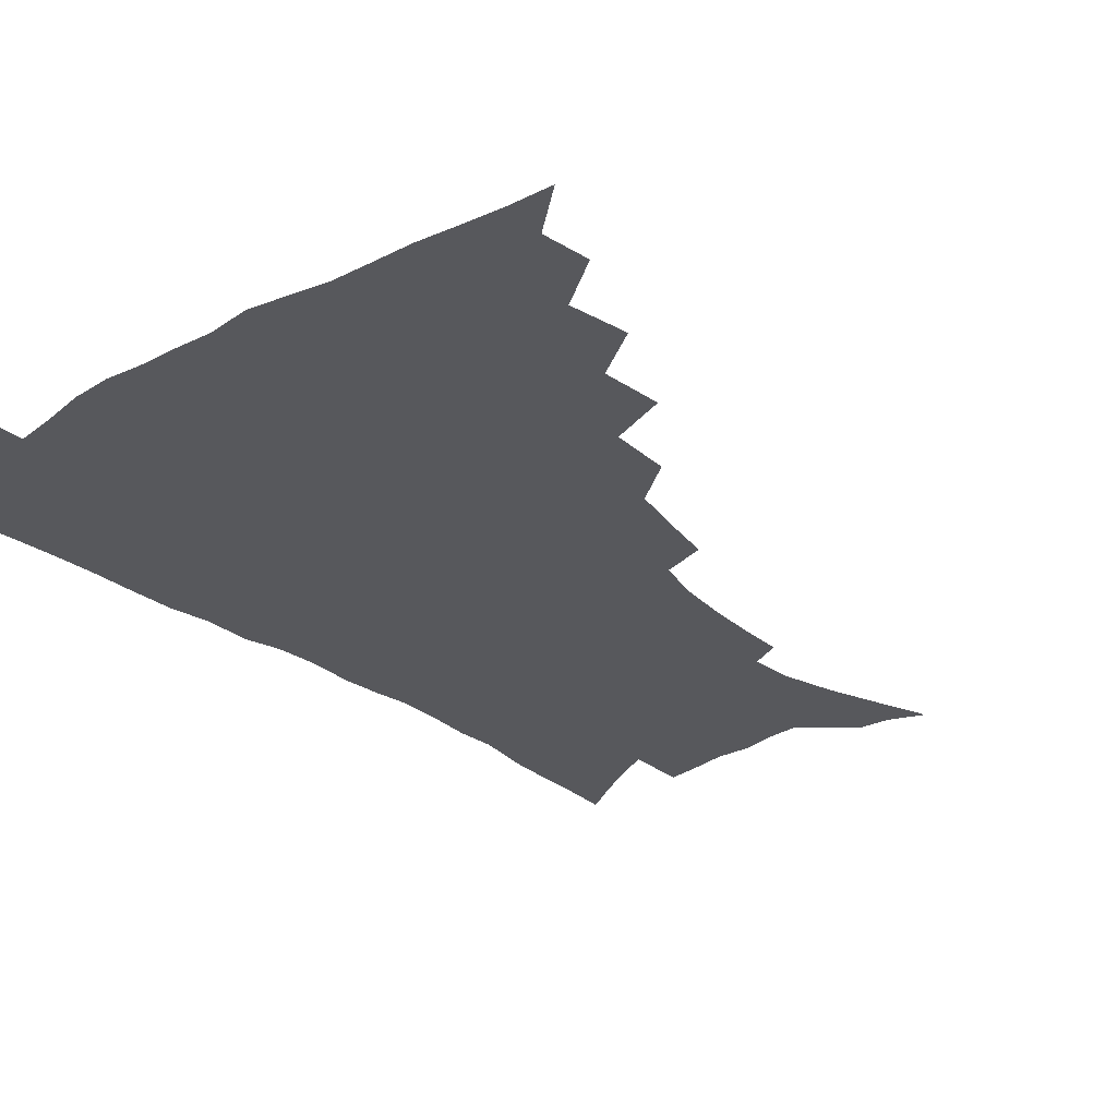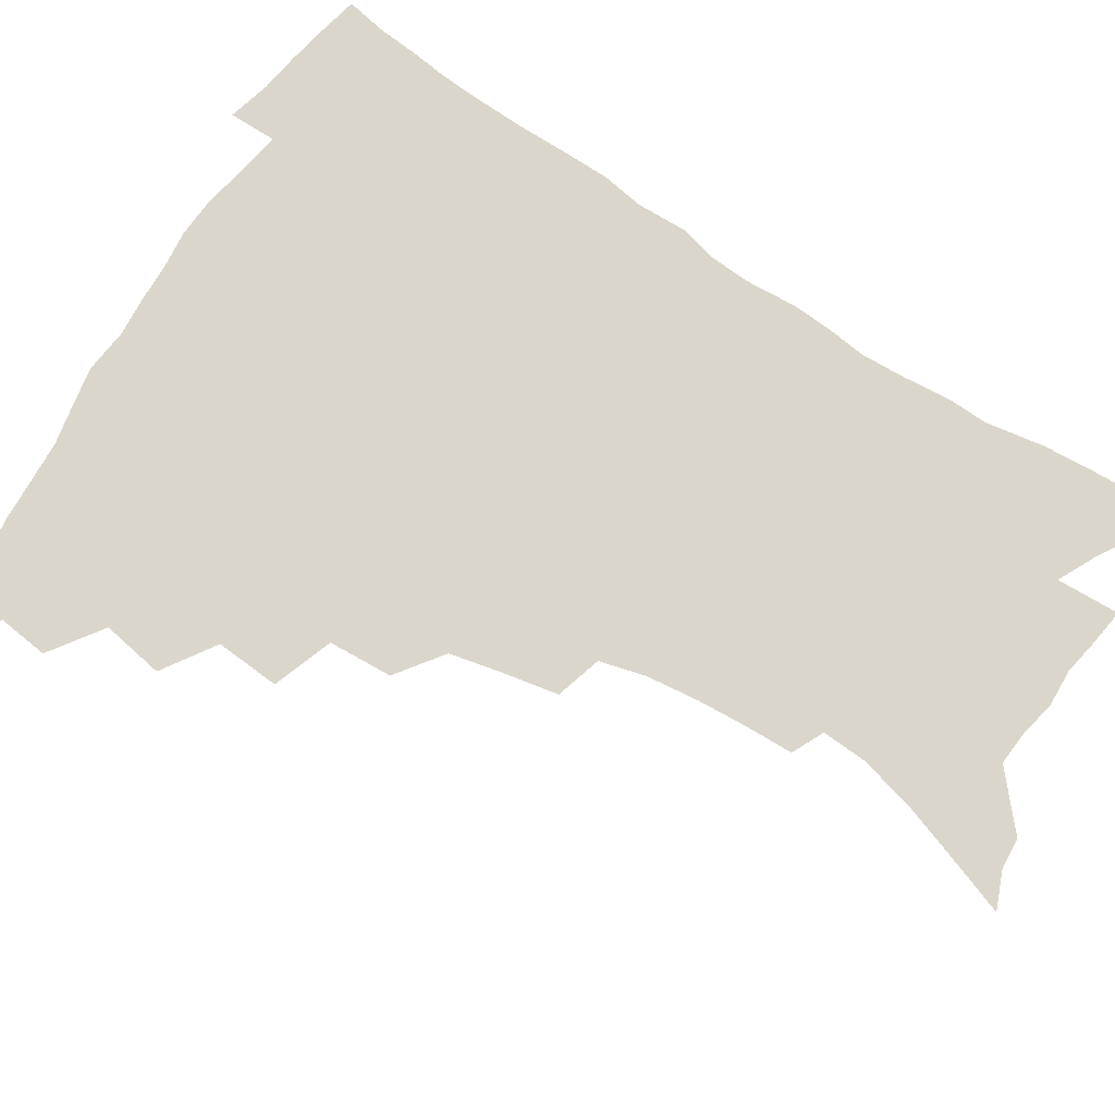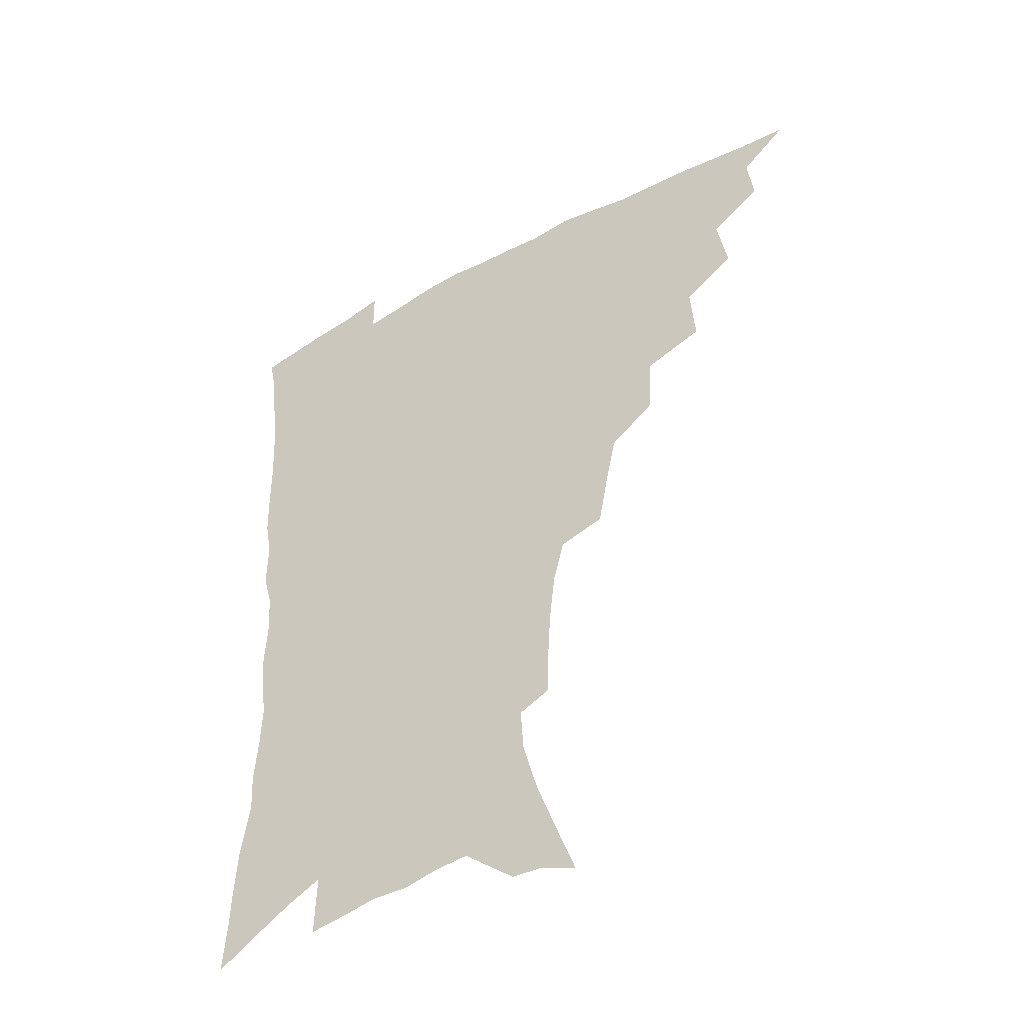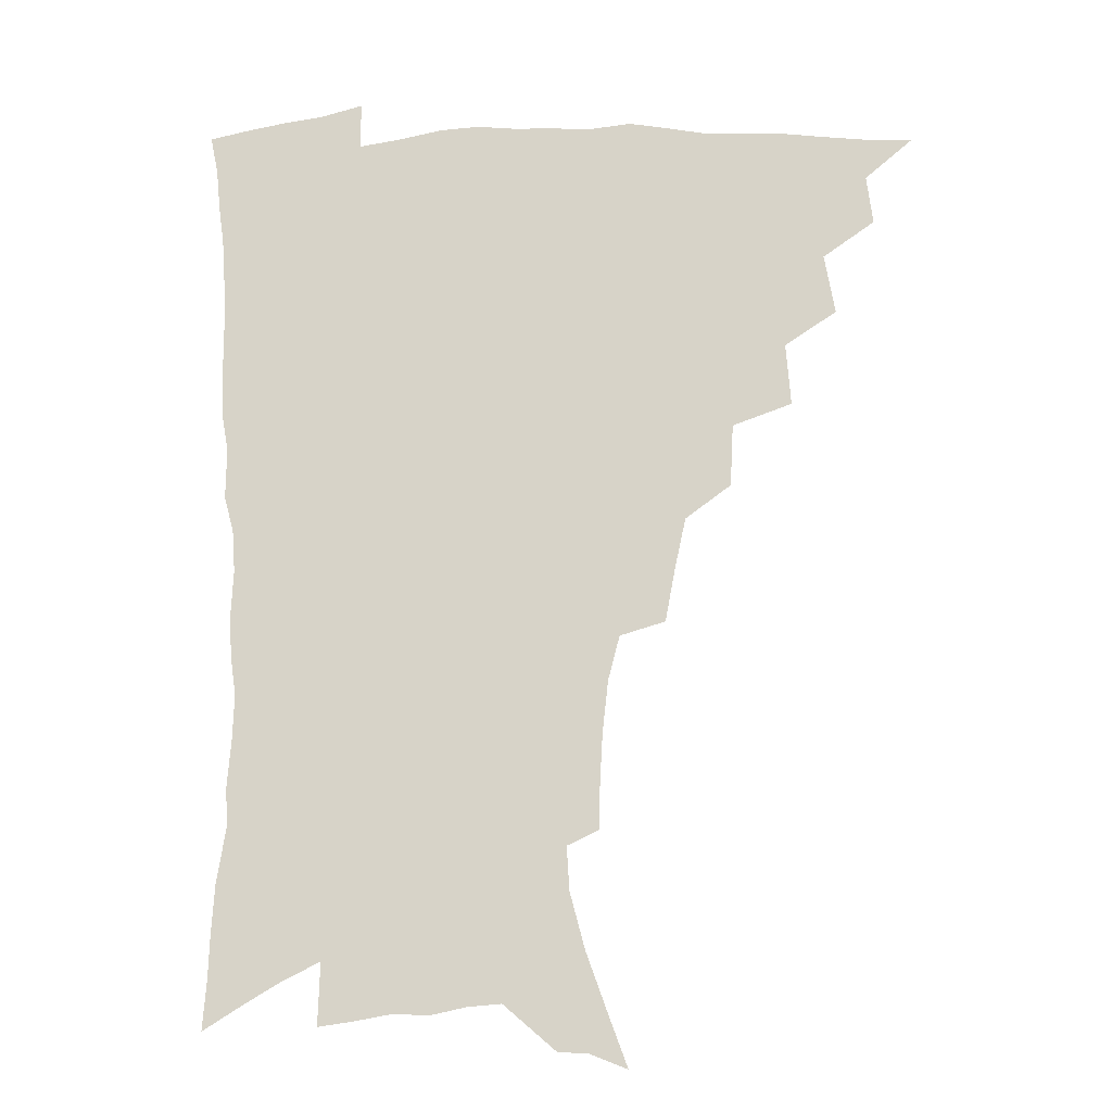
<metadata>
{"format":"obj","ext":"obj","renderer":"f3d","projection":"perspective","resolution":1024,"background":"white","views":[{"elev":-28.4,"azim":-139.6,"up":"+Z"},{"elev":74.1,"azim":-57.7,"up":"+Z"},{"elev":-45.9,"azim":-147.8,"up":"+Y"},{"elev":-15.9,"azim":-174.6,"up":"+Y"}]}
</metadata>
<code>
v 450.7 490.2 0
v 465.8 457.6 0
v 468 475.6 0
v 467.1 491.2 0
v 480.9 422.3 0
v 484.7 444.4 0
v 484.6 461.1 0
v 484 476.9 0
v 482.3 493 0
v 498.1 386.9 0
v 499.8 409.9 0
v 501.4 430.2 0
v 501.8 447.3 0
v 501.2 463.1 0
v 499.3 478.7 0
v 497.4 495 0
v 520.9 356.3 0
v 519.8 379.2 0
v 519.3 399.9 0
v 519.7 419.1 0
v 519.5 435.6 0
v 517.9 449.9 0
v 516.3 464.8 0
v 514.8 479.8 0
v 512.8 495.8 0
v 545.3 305.8 0
v 541.6 325.5 0
v 537.6 344.1 0
v 537.8 370.3 0
v 536.4 388.5 0
v 535 405 0
v 533.9 420.5 0
v 533.6 436.5 0
v 532.8 451.5 0
v 531.5 466.2 0
v 529.6 481.3 0
v 527.9 496.6 0
v 569.5 230.9 0
v 569.2 247.9 0
v 568.2 265.9 0
v 566.1 284.7 0
v 561.9 300.9 0
v 557.9 319.2 0
v 555.3 339.1 0
v 553.5 358.7 0
v 551.5 375.2 0
v 551.2 394.1 0
v 550.5 409.8 0
v 550 425 0
v 548.9 439.1 0
v 548.7 453.4 0
v 546.2 468 0
v 544.3 482.9 0
v 542.3 499.4 0
v 559.9 148.2 0
v 567 167.5 0
v 574.6 188.9 0
v 580.1 209.4 0
v 581 225.4 0
v 580.9 243.1 0
v 580.1 260.5 0
v 578.6 278.4 0
v 575.9 294.4 0
v 572.6 309.7 0
v 570.1 328.6 0
v 568 346.2 0
v 567 365.3 0
v 565.4 380.7 0
v 564.5 396.4 0
v 564.6 412.9 0
v 564 427.3 0
v 563.6 441.4 0
v 562.2 455.1 0
v 560.4 469.5 0
v 558.8 484.3 0
v 556.5 502 0
v 573.2 153.5 0
v 582.5 177.6 0
v 589.5 201.1 0
v 592 219.5 0
v 592.2 236 0
v 591.1 250.9 0
v 590.2 268.3 0
v 588.9 287.1 0
v 586.8 303.7 0
v 584 317.7 0
v 582 334.4 0
v 581 353.3 0
v 579.6 368.7 0
v 579.1 385.6 0
v 578.6 400.8 0
v 578.1 415.2 0
v 577.9 429.5 0
v 577.2 442.5 0
v 576.4 455.9 0
v 574.9 470.2 0
v 573.4 485.1 0
v 572.4 500.3 0
v 584.4 154.3 0
v 596.2 185.2 0
v 600.9 207.1 0
v 602.7 226.7 0
v 602.4 242.3 0
v 601.8 259.3 0
v 600.8 276.3 0
v 599 291.4 0
v 597.2 307.2 0
v 595.7 325.1 0
v 594.3 341 0
v 593.1 356.4 0
v 592.1 371.6 0
v 591.4 385.8 0
v 591.3 401.4 0
v 591.2 416.3 0
v 590.8 429.6 0
v 590.7 443.3 0
v 590.1 456.7 0
v 589.2 470.5 0
v 588.1 484.9 0
v 586.5 501.4 0
v 603.5 170.7 0
v 609.6 193.6 0
v 612 212.8 0
v 612.4 228.2 0
v 612.2 244.3 0
v 611.6 258.9 0
v 610.7 280.8 0
v 609.5 296.6 0
v 608.1 311.4 0
v 606.7 326.8 0
v 605.7 342.7 0
v 605 358.5 0
v 604.5 374 0
v 604.5 389.7 0
v 604 402.9 0
v 604.2 417.8 0
v 604.1 430.5 0
v 603.9 443.7 0
v 604 457.1 0
v 603.3 470.8 0
v 602 485.9 0
v 600.6 501.8 0
v 615.9 169.7 0
v 620.4 193.9 0
v 622.1 213.9 0
v 622.8 232.6 0
v 622.1 245.8 0
v 621.7 262.8 0
v 620.7 282.6 0
v 619.8 297 0
v 618.8 314.8 0
v 617.9 330 0
v 617.1 344.5 0
v 616.8 359.6 0
v 616.5 375.6 0
v 616.5 390.5 0
v 616.5 403.6 0
v 616.7 417.5 0
v 617.3 431.4 0
v 617.5 444.2 0
v 617.6 457.2 0
v 617.5 470.5 0
v 616.7 484.9 0
v 614.6 503.4 0
v 628.6 167 0
v 631.7 194.1 0
v 632.7 217.8 0
v 632.8 232.9 0
v 632.4 250.6 0
v 631.8 264.4 0
v 631 282 0
v 630.3 297.6 0
v 629.5 314.2 0
v 628.8 330.5 0
v 628.7 342.8 0
v 628.3 361.3 0
v 628.3 375.7 0
v 628.5 389.4 0
v 628.8 403.9 0
v 629.2 417.6 0
v 629.8 431 0
v 630.5 444.2 0
v 631.2 457 0
v 631.2 470.3 0
v 630.5 485.9 0
v 629.2 502.5 0
v 642.1 167.5 0
v 643.2 194.2 0
v 643.5 213 0
v 643.1 232.5 0
v 642.8 248.2 0
v 641.8 268.9 0
v 641.4 283 0
v 640.8 298 0
v 640.3 313.4 0
v 639.7 330.3 0
v 639.8 344.1 0
v 639.8 360.1 0
v 640 374.5 0
v 640.4 388.7 0
v 640.8 403.6 0
v 641.6 417.1 0
v 642.3 430.8 0
v 643.2 443.5 0
v 644.3 456.5 0
v 644.8 470 0
v 645.5 483.9 0
v 645.2 499.4 0
v 655.3 165.2 0
v 655.1 190.2 0
v 654.4 211.3 0
v 653.7 230.3 0
v 653.2 247.4 0
v 652.7 264.2 0
v 651.7 281.7 0
v 651.4 296.6 0
v 651.1 311.9 0
v 650.9 327.5 0
v 651.8 340 0
v 651.2 358.3 0
v 651.7 372.5 0
v 652.4 386.5 0
v 653.4 400.3 0
v 653.9 415.5 0
v 655 428.7 0
v 656.2 441.6 0
v 657.4 456.1 0
v 658.5 468.9 0
v 659.9 482.2 0
v 660.3 497.1 0
v 660.4 514.3 0
v 668.2 163.3 0
v 667.5 185.9 0
v 666.4 205.5 0
v 665.1 225.4 0
v 664.1 243.6 0
v 663 262.2 0
v 662.4 278.5 0
v 662 294.4 0
v 662.1 309 0
v 662.5 323.4 0
v 662.8 338.7 0
v 663 354.3 0
v 663.9 368.5 0
v 665 382.5 0
v 665.4 398.5 0
v 666.5 412.5 0
v 667.3 427.2 0
v 668.9 440.3 0
v 670.1 454.5 0
v 671.7 467.4 0
v 673.4 480.7 0
v 675.1 494.2 0
v 675.8 510.3 0
v 681 179.2 0
v 678.6 200.2 0
v 676.6 220.5 0
v 675.6 238.2 0
v 675 255.1 0
v 674 272.4 0
v 673.4 288.8 0
v 673.7 303.7 0
v 674.2 318.4 0
v 674.7 333.5 0
v 675.4 348.3 0
v 676.2 363.6 0
v 676.9 379.2 0
v 677.5 395.2 0
v 679.1 409.1 0
v 680.5 423.4 0
v 681.9 437.4 0
v 682.8 452.7 0
v 684.9 465.6 0
v 686.8 478.9 0
v 688.6 492.3 0
v 690.1 508.4 0
v 694.9 170.9 0
v 692 192.2 0
v 690.1 211.3 0
v 688.6 229.5 0
v 687.8 246.3 0
v 686.2 264.7 0
v 686.4 279.7 0
v 685.6 296.6 0
v 686.9 310.4 0
v 687.4 325.8 0
v 687.3 342.8 0
v 689.2 356.4 0
v 690.3 371.9 0
v 692.2 386.6 0
v 692.3 403.7 0
v 693.5 419.1 0
v 694.9 434.3 0
v 696.8 448.7 0
v 697.9 463.8 0
v 700.3 476.8 0
v 701.8 490.2 0
v 704.3 505.8 0
v 709.1 162.1 0
v 707.6 179.9 0
v 707.1 196.3 0
v 706 213.3 0
v 702.7 233.9 0
v 703.5 248.1 0
v 702.1 265.6 0
v 701.5 282.1 0
v 703.4 295.3 0
v 704.5 310.1 0
v 703.5 328.5 0
v 704.6 344.1 0
v 708.1 357.2 0
v 707.9 375.5 0
v 710.4 390.4 0
v 710.9 407.8 0
v 710.9 425.8 0
v 711.6 442.9 0
v 712.7 459.2 0
v 714.7 474 0
v 716.1 488.6 0
v 718.9 502.8 0
f 3 4 1
f 6 7 2
f 2 7 3
f 7 8 3
f 3 8 4
f 8 9 4
f 11 12 5
f 5 12 6
f 12 13 6
f 6 13 7
f 13 14 7
f 7 14 8
f 14 15 8
f 8 15 9
f 15 16 9
f 18 19 10
f 10 19 11
f 19 20 11
f 11 20 12
f 20 21 12
f 12 21 13
f 21 22 13
f 13 22 14
f 22 23 14
f 14 23 15
f 23 24 15
f 15 24 16
f 24 25 16
f 28 29 17
f 17 29 18
f 29 30 18
f 18 30 19
f 30 31 19
f 19 31 20
f 31 32 20
f 20 32 21
f 32 33 21
f 21 33 22
f 33 34 22
f 22 34 23
f 34 35 23
f 23 35 24
f 35 36 24
f 24 36 25
f 36 37 25
f 42 43 26
f 26 43 27
f 43 44 27
f 27 44 28
f 44 45 28
f 28 45 29
f 45 46 29
f 29 46 30
f 46 47 30
f 30 47 31
f 47 48 31
f 31 48 32
f 48 49 32
f 32 49 33
f 49 50 33
f 33 50 34
f 50 51 34
f 34 51 35
f 51 52 35
f 35 52 36
f 52 53 36
f 36 53 37
f 53 54 37
f 59 60 38
f 38 60 39
f 60 61 39
f 39 61 40
f 61 62 40
f 40 62 41
f 62 63 41
f 41 63 42
f 63 64 42
f 42 64 43
f 64 65 43
f 43 65 44
f 65 66 44
f 44 66 45
f 66 67 45
f 45 67 46
f 67 68 46
f 46 68 47
f 68 69 47
f 47 69 48
f 69 70 48
f 48 70 49
f 70 71 49
f 49 71 50
f 71 72 50
f 50 72 51
f 72 73 51
f 51 73 52
f 73 74 52
f 52 74 53
f 74 75 53
f 53 75 54
f 75 76 54
f 55 77 56
f 77 78 56
f 56 78 57
f 78 79 57
f 57 79 58
f 79 80 58
f 58 80 59
f 80 81 59
f 59 81 60
f 81 82 60
f 60 82 61
f 82 83 61
f 61 83 62
f 83 84 62
f 62 84 63
f 84 85 63
f 63 85 64
f 85 86 64
f 64 86 65
f 86 87 65
f 65 87 66
f 87 88 66
f 66 88 67
f 88 89 67
f 67 89 68
f 89 90 68
f 68 90 69
f 90 91 69
f 69 91 70
f 91 92 70
f 70 92 71
f 92 93 71
f 71 93 72
f 93 94 72
f 72 94 73
f 94 95 73
f 73 95 74
f 95 96 74
f 74 96 75
f 96 97 75
f 75 97 76
f 97 98 76
f 77 99 78
f 99 100 78
f 78 100 79
f 100 101 79
f 79 101 80
f 101 102 80
f 80 102 81
f 102 103 81
f 81 103 82
f 103 104 82
f 82 104 83
f 104 105 83
f 83 105 84
f 105 106 84
f 84 106 85
f 106 107 85
f 85 107 86
f 107 108 86
f 86 108 87
f 108 109 87
f 87 109 88
f 109 110 88
f 88 110 89
f 110 111 89
f 89 111 90
f 111 112 90
f 90 112 91
f 112 113 91
f 91 113 92
f 113 114 92
f 92 114 93
f 114 115 93
f 93 115 94
f 115 116 94
f 94 116 95
f 116 117 95
f 95 117 96
f 117 118 96
f 96 118 97
f 118 119 97
f 97 119 98
f 119 120 98
f 99 121 100
f 121 122 100
f 100 122 101
f 122 123 101
f 101 123 102
f 123 124 102
f 102 124 103
f 124 125 103
f 103 125 104
f 125 126 104
f 104 126 105
f 126 127 105
f 105 127 106
f 127 128 106
f 106 128 107
f 128 129 107
f 107 129 108
f 129 130 108
f 108 130 109
f 130 131 109
f 109 131 110
f 131 132 110
f 110 132 111
f 132 133 111
f 111 133 112
f 133 134 112
f 112 134 113
f 134 135 113
f 113 135 114
f 135 136 114
f 114 136 115
f 136 137 115
f 115 137 116
f 137 138 116
f 116 138 117
f 138 139 117
f 117 139 118
f 139 140 118
f 118 140 119
f 140 141 119
f 119 141 120
f 141 142 120
f 121 143 122
f 143 144 122
f 122 144 123
f 144 145 123
f 123 145 124
f 145 146 124
f 124 146 125
f 146 147 125
f 125 147 126
f 147 148 126
f 126 148 127
f 148 149 127
f 127 149 128
f 149 150 128
f 128 150 129
f 150 151 129
f 129 151 130
f 151 152 130
f 130 152 131
f 152 153 131
f 131 153 132
f 153 154 132
f 132 154 133
f 154 155 133
f 133 155 134
f 155 156 134
f 134 156 135
f 156 157 135
f 135 157 136
f 157 158 136
f 136 158 137
f 158 159 137
f 137 159 138
f 159 160 138
f 138 160 139
f 160 161 139
f 139 161 140
f 161 162 140
f 140 162 141
f 162 163 141
f 141 163 142
f 163 164 142
f 143 165 144
f 165 166 144
f 144 166 145
f 166 167 145
f 145 167 146
f 167 168 146
f 146 168 147
f 168 169 147
f 147 169 148
f 169 170 148
f 148 170 149
f 170 171 149
f 149 171 150
f 171 172 150
f 150 172 151
f 172 173 151
f 151 173 152
f 173 174 152
f 152 174 153
f 174 175 153
f 153 175 154
f 175 176 154
f 154 176 155
f 176 177 155
f 155 177 156
f 177 178 156
f 156 178 157
f 178 179 157
f 157 179 158
f 179 180 158
f 158 180 159
f 180 181 159
f 159 181 160
f 181 182 160
f 160 182 161
f 182 183 161
f 161 183 162
f 183 184 162
f 162 184 163
f 184 185 163
f 163 185 164
f 185 186 164
f 165 187 166
f 187 188 166
f 166 188 167
f 188 189 167
f 167 189 168
f 189 190 168
f 168 190 169
f 190 191 169
f 169 191 170
f 191 192 170
f 170 192 171
f 192 193 171
f 171 193 172
f 193 194 172
f 172 194 173
f 194 195 173
f 173 195 174
f 195 196 174
f 174 196 175
f 196 197 175
f 175 197 176
f 197 198 176
f 176 198 177
f 198 199 177
f 177 199 178
f 199 200 178
f 178 200 179
f 200 201 179
f 179 201 180
f 201 202 180
f 180 202 181
f 202 203 181
f 181 203 182
f 203 204 182
f 182 204 183
f 204 205 183
f 183 205 184
f 205 206 184
f 184 206 185
f 206 207 185
f 185 207 186
f 207 208 186
f 187 209 188
f 209 210 188
f 188 210 189
f 210 211 189
f 189 211 190
f 211 212 190
f 190 212 191
f 212 213 191
f 191 213 192
f 213 214 192
f 192 214 193
f 214 215 193
f 193 215 194
f 215 216 194
f 194 216 195
f 216 217 195
f 195 217 196
f 217 218 196
f 196 218 197
f 218 219 197
f 197 219 198
f 219 220 198
f 198 220 199
f 220 221 199
f 199 221 200
f 221 222 200
f 200 222 201
f 222 223 201
f 201 223 202
f 223 224 202
f 202 224 203
f 224 225 203
f 203 225 204
f 225 226 204
f 204 226 205
f 226 227 205
f 205 227 206
f 227 228 206
f 206 228 207
f 228 229 207
f 207 229 208
f 229 230 208
f 209 232 210
f 232 233 210
f 210 233 211
f 233 234 211
f 211 234 212
f 234 235 212
f 212 235 213
f 235 236 213
f 213 236 214
f 236 237 214
f 214 237 215
f 237 238 215
f 215 238 216
f 238 239 216
f 216 239 217
f 239 240 217
f 217 240 218
f 240 241 218
f 218 241 219
f 241 242 219
f 219 242 220
f 242 243 220
f 220 243 221
f 243 244 221
f 221 244 222
f 244 245 222
f 222 245 223
f 245 246 223
f 223 246 224
f 246 247 224
f 224 247 225
f 247 248 225
f 225 248 226
f 248 249 226
f 226 249 227
f 249 250 227
f 227 250 228
f 250 251 228
f 228 251 229
f 251 252 229
f 229 252 230
f 252 253 230
f 230 253 231
f 253 254 231
f 233 255 234
f 255 256 234
f 234 256 235
f 256 257 235
f 235 257 236
f 257 258 236
f 236 258 237
f 258 259 237
f 237 259 238
f 259 260 238
f 238 260 239
f 260 261 239
f 239 261 240
f 261 262 240
f 240 262 241
f 262 263 241
f 241 263 242
f 263 264 242
f 242 264 243
f 264 265 243
f 243 265 244
f 265 266 244
f 244 266 245
f 266 267 245
f 245 267 246
f 267 268 246
f 246 268 247
f 268 269 247
f 247 269 248
f 269 270 248
f 248 270 249
f 270 271 249
f 249 271 250
f 271 272 250
f 250 272 251
f 272 273 251
f 251 273 252
f 273 274 252
f 252 274 253
f 274 275 253
f 253 275 254
f 275 276 254
f 255 277 256
f 277 278 256
f 256 278 257
f 278 279 257
f 257 279 258
f 279 280 258
f 258 280 259
f 280 281 259
f 259 281 260
f 281 282 260
f 260 282 261
f 282 283 261
f 261 283 262
f 283 284 262
f 262 284 263
f 284 285 263
f 263 285 264
f 285 286 264
f 264 286 265
f 286 287 265
f 265 287 266
f 287 288 266
f 266 288 267
f 288 289 267
f 267 289 268
f 289 290 268
f 268 290 269
f 290 291 269
f 269 291 270
f 291 292 270
f 270 292 271
f 292 293 271
f 271 293 272
f 293 294 272
f 272 294 273
f 294 295 273
f 273 295 274
f 295 296 274
f 274 296 275
f 296 297 275
f 275 297 276
f 297 298 276
f 277 299 278
f 299 300 278
f 278 300 279
f 300 301 279
f 279 301 280
f 301 302 280
f 280 302 281
f 302 303 281
f 281 303 282
f 303 304 282
f 282 304 283
f 304 305 283
f 283 305 284
f 305 306 284
f 284 306 285
f 306 307 285
f 285 307 286
f 307 308 286
f 286 308 287
f 308 309 287
f 287 309 288
f 309 310 288
f 288 310 289
f 310 311 289
f 289 311 290
f 311 312 290
f 290 312 291
f 312 313 291
f 291 313 292
f 313 314 292
f 292 314 293
f 314 315 293
f 293 315 294
f 315 316 294
f 294 316 295
f 316 317 295
f 295 317 296
f 317 318 296
f 296 318 297
f 318 319 297
f 297 319 298
f 319 320 298

</code>
